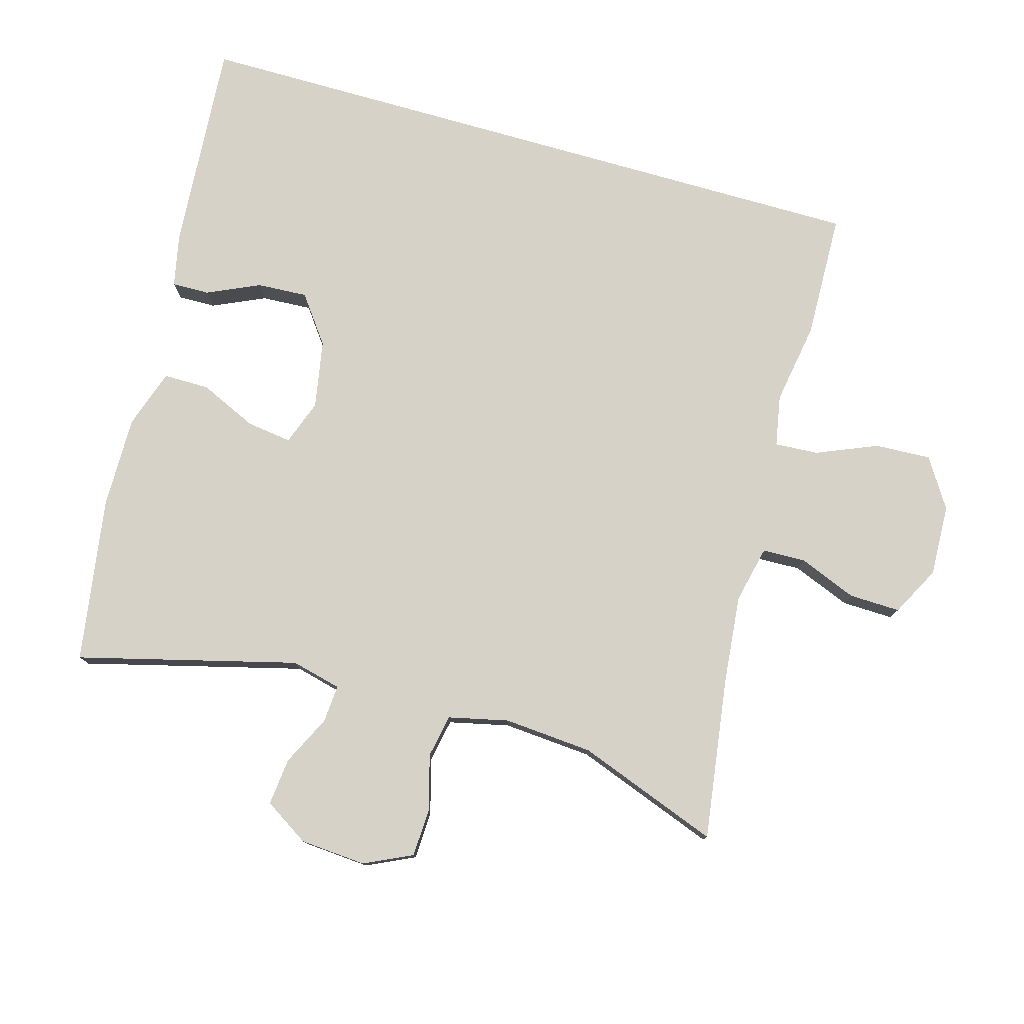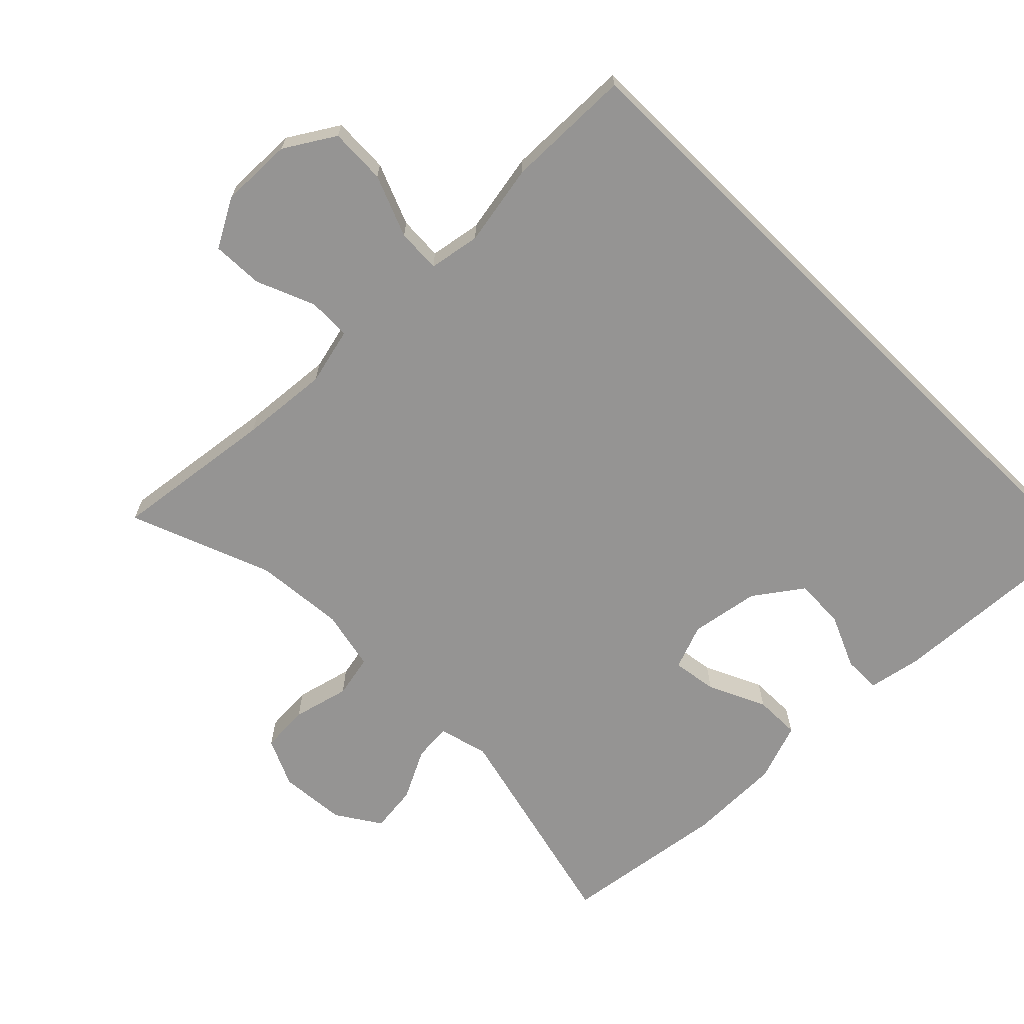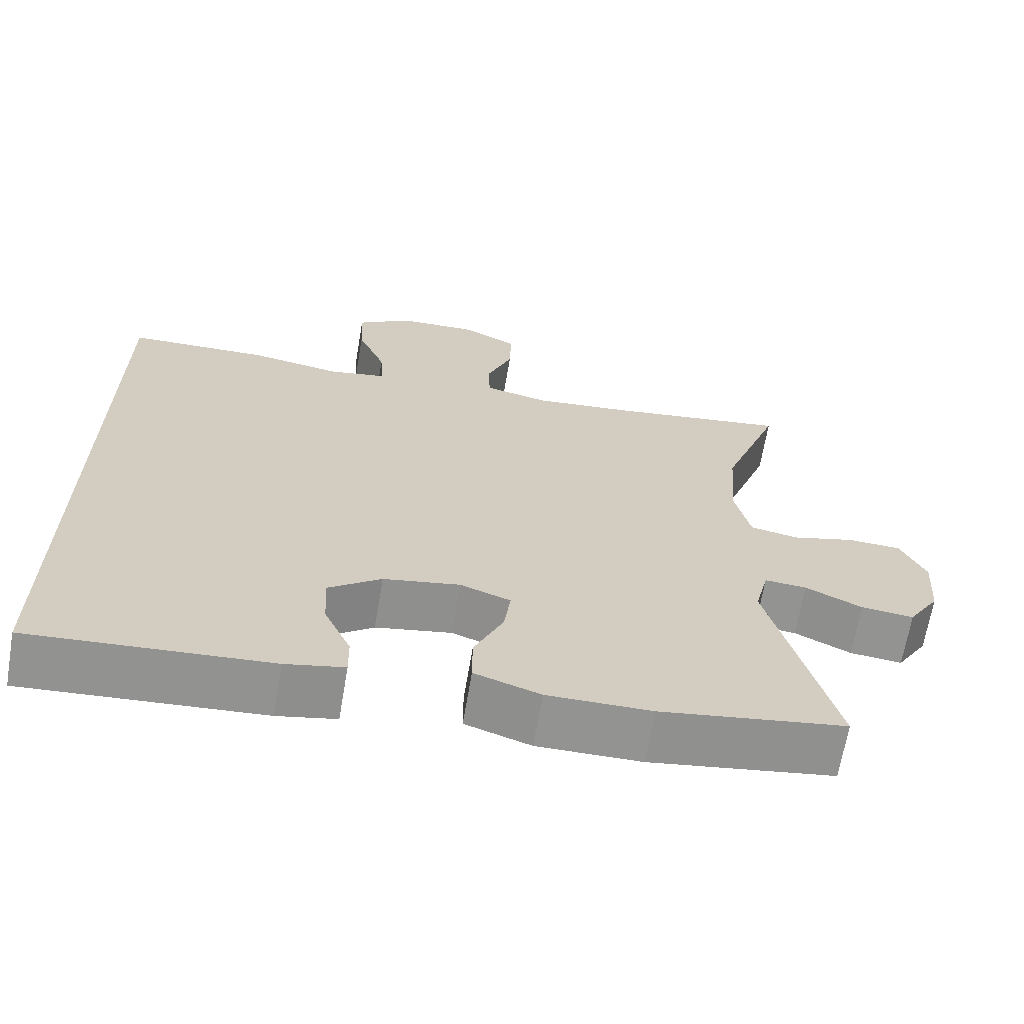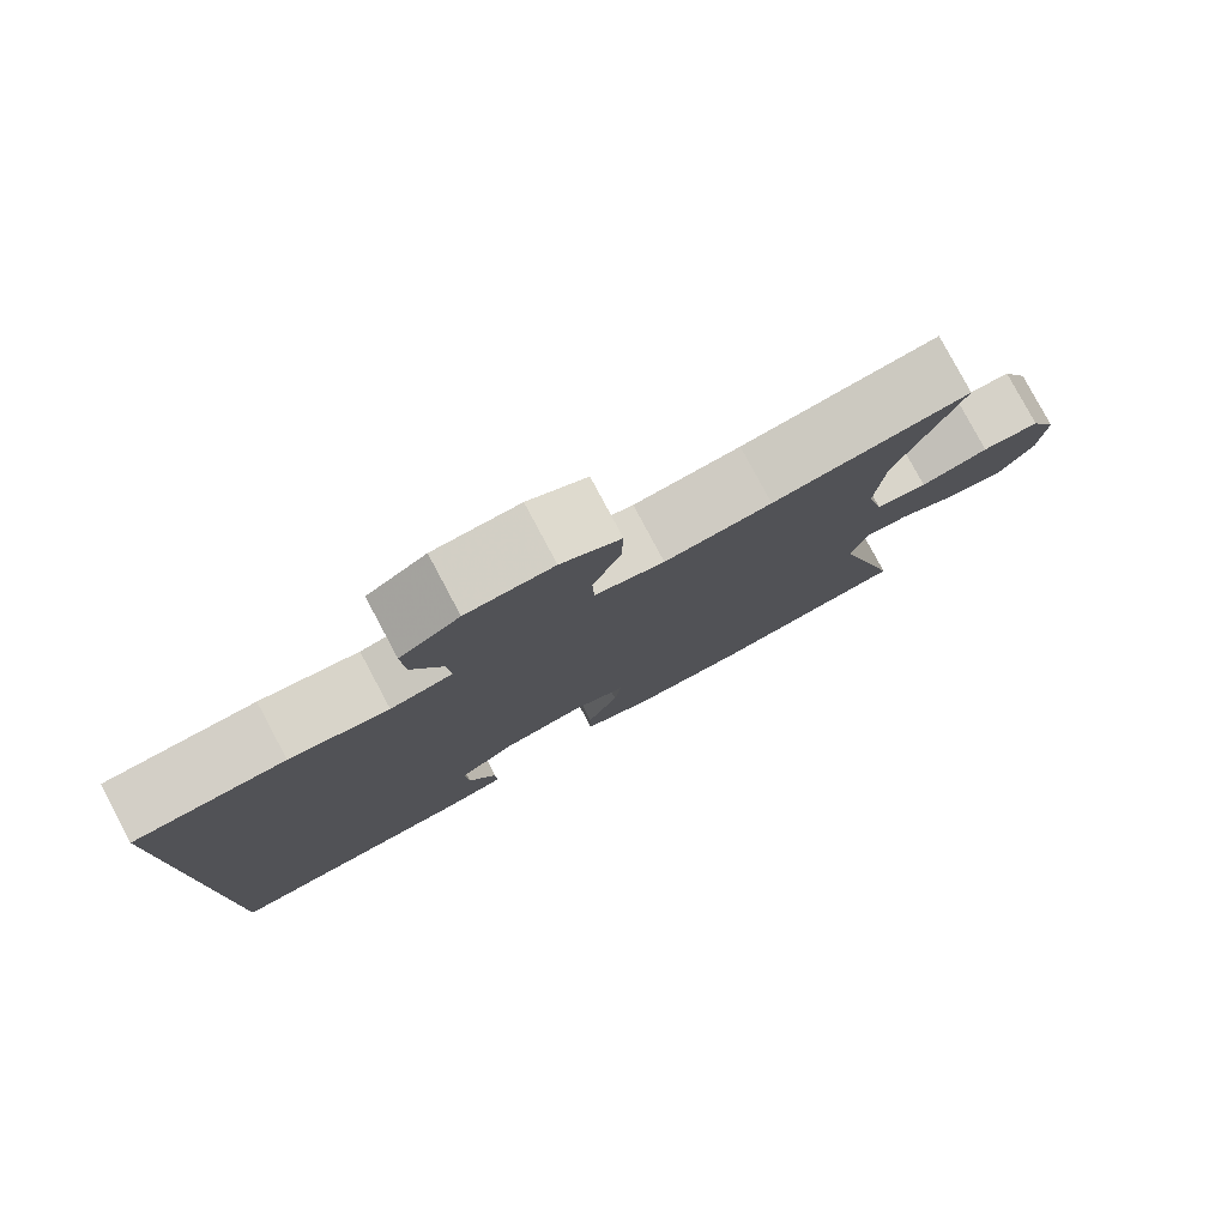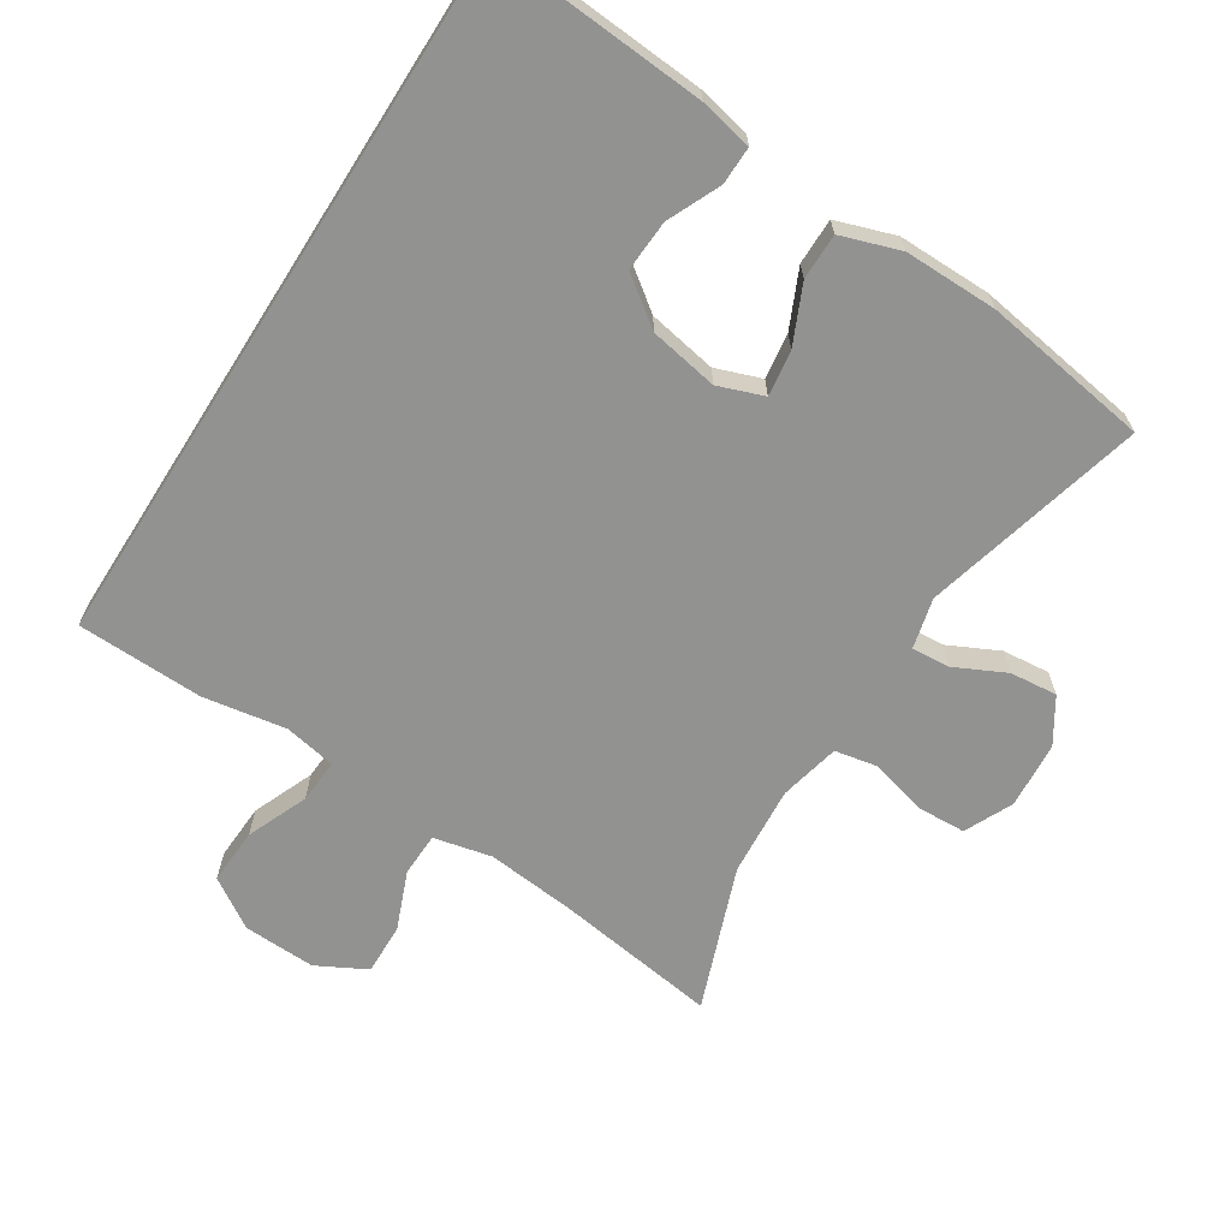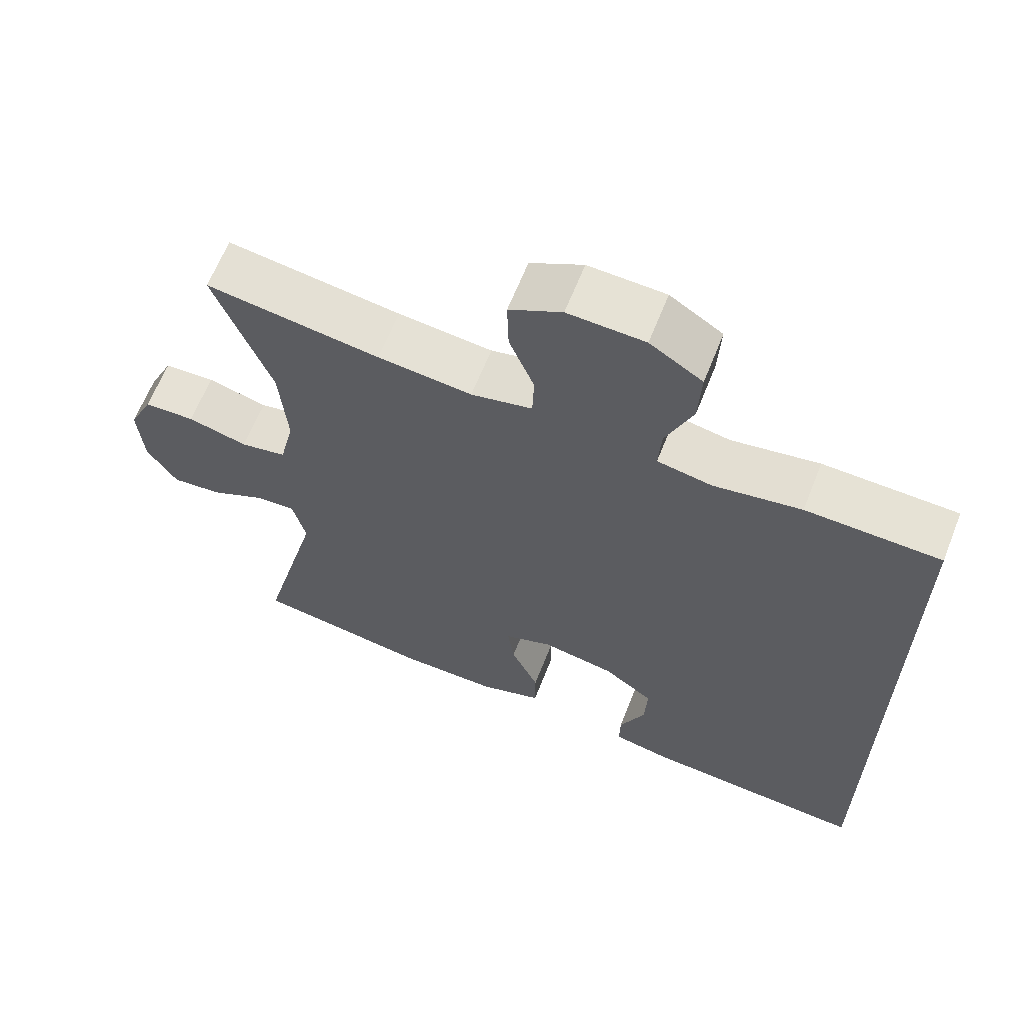
<metadata>
{"format":"obj","ext":"obj","renderer":"f3d","projection":"perspective","resolution":1024,"background":"white","views":[{"elev":78.3,"azim":-74.1,"up":"+Y"},{"elev":-67.2,"azim":45.5,"up":"+Y"},{"elev":-66.6,"azim":170.4,"up":"+Z"},{"elev":80.0,"azim":151.9,"up":"+Z"},{"elev":-66.3,"azim":147.6,"up":"+Y"},{"elev":63.9,"azim":21.6,"up":"+Z"}]}
</metadata>
<code>
v 0.5 0.07 0.449
v 0.5 0.07 -0.581
v 0.189 0.07 -0.559
v 0.112 0.07 -0.543
v 0.113 0.07 -0.488
v 0.148 0.07 -0.411
v 0.152 0.07 -0.337
v 0.083 0.07 -0.286
v -0.017 0.07 -0.268
v -0.083 0.07 -0.292
v -0.074 0.07 -0.358
v -0.036 0.07 -0.442
v -0.036 0.07 -0.509
v -0.122 0.07 -0.538
v -0.258 0.07 -0.537
v -0.5 0.07 -0.5
v -0.417 0.07 -0.178
v -0.435 0.07 -0.105
v -0.49 0.07 -0.109
v -0.564 0.07 -0.145
v -0.633 0.07 -0.152
v -0.674 0.07 -0.087
v -0.681 0.07 0.01
v -0.648 0.07 0.08
v -0.578 0.07 0.083
v -0.496 0.07 0.061
v -0.433 0.07 0.073
v -0.413 0.07 0.161
v -0.423 0.07 0.292
v -0.5 0.07 0.5
v -0.262 0.07 0.466
v -0.133 0.07 0.453
v -0.049 0.07 0.472
v -0.047 0.07 0.535
v -0.081 0.07 0.62
v -0.083 0.07 0.695
v -0.011 0.07 0.733
v 0.094 0.07 0.729
v 0.166 0.07 0.683
v 0.162 0.07 0.601
v 0.125 0.07 0.512
v 0.121 0.07 0.448
v 0.196 0.07 0.434
v 0.316 0.07 0.454
v 0.5 0 0.449
v 0.5 0 -0.581
v 0.189 0 -0.559
v 0.112 0 -0.543
v 0.113 0 -0.488
v 0.148 0 -0.411
v 0.152 0 -0.337
v 0.083 0 -0.286
v -0.017 0 -0.268
v -0.083 0 -0.292
v -0.074 0 -0.358
v -0.036 0 -0.442
v -0.036 0 -0.509
v -0.122 0 -0.538
v -0.258 0 -0.537
v -0.5 0 -0.5
v -0.417 0 -0.178
v -0.435 0 -0.105
v -0.49 0 -0.109
v -0.564 0 -0.145
v -0.633 0 -0.152
v -0.674 0 -0.087
v -0.681 0 0.01
v -0.648 0 0.08
v -0.578 0 0.083
v -0.496 0 0.061
v -0.433 0 0.073
v -0.413 0 0.161
v -0.423 0 0.292
v -0.5 0 0.5
v -0.262 0 0.466
v -0.133 0 0.453
v -0.049 0 0.472
v -0.047 0 0.535
v -0.081 0 0.62
v -0.083 0 0.695
v -0.011 0 0.733
v 0.094 0 0.729
v 0.166 0 0.683
v 0.162 0 0.601
v 0.125 0 0.512
v 0.121 0 0.448
v 0.196 0 0.434
v 0.316 0 0.454
f 43 44 1 2
f 42 43 2 3
f 38 39 40 41
f 38 41 42
f 34 35 36 37
f 33 34 37 38
f 29 30 31
f 28 29 31 32
f 27 28 32 33
f 23 24 25 26
f 23 26 27
f 22 23 27
f 19 20 21 22
f 18 19 22 27
f 17 18 27 33
f 15 16 17 33
f 11 12 13 14
f 10 11 14 15
f 3 4 5 6
f 3 6 7
f 42 3 7
f 38 42 7 8
f 10 15 33 38
f 9 10 38
f 8 9 38
f 46 45 88 87
f 47 46 87 86
f 85 84 83 82
f 86 85 82
f 81 80 79 78
f 82 81 78 77
f 75 74 73
f 76 75 73 72
f 77 76 72 71
f 70 69 68 67
f 71 70 67
f 71 67 66
f 66 65 64 63
f 71 66 63 62
f 77 71 62 61
f 77 61 60 59
f 58 57 56 55
f 59 58 55 54
f 50 49 48 47
f 51 50 47
f 51 47 86
f 52 51 86 82
f 82 77 59 54
f 82 54 53
f 82 53 52
f 1 45 46 2
f 2 46 47 3
f 3 47 48 4
f 4 48 49 5
f 5 49 50 6
f 6 50 51 7
f 7 51 52 8
f 8 52 53 9
f 9 53 54 10
f 10 54 55 11
f 11 55 56 12
f 12 56 57 13
f 13 57 58 14
f 14 58 59 15
f 15 59 60 16
f 16 60 61 17
f 17 61 62 18
f 18 62 63 19
f 19 63 64 20
f 20 64 65 21
f 21 65 66 22
f 22 66 67 23
f 23 67 68 24
f 24 68 69 25
f 25 69 70 26
f 26 70 71 27
f 27 71 72 28
f 28 72 73 29
f 29 73 74 30
f 30 74 75 31
f 31 75 76 32
f 32 76 77 33
f 33 77 78 34
f 34 78 79 35
f 35 79 80 36
f 36 80 81 37
f 37 81 82 38
f 38 82 83 39
f 39 83 84 40
f 40 84 85 41
f 41 85 86 42
f 42 86 87 43
f 43 87 88 44
f 44 88 45 1

</code>
